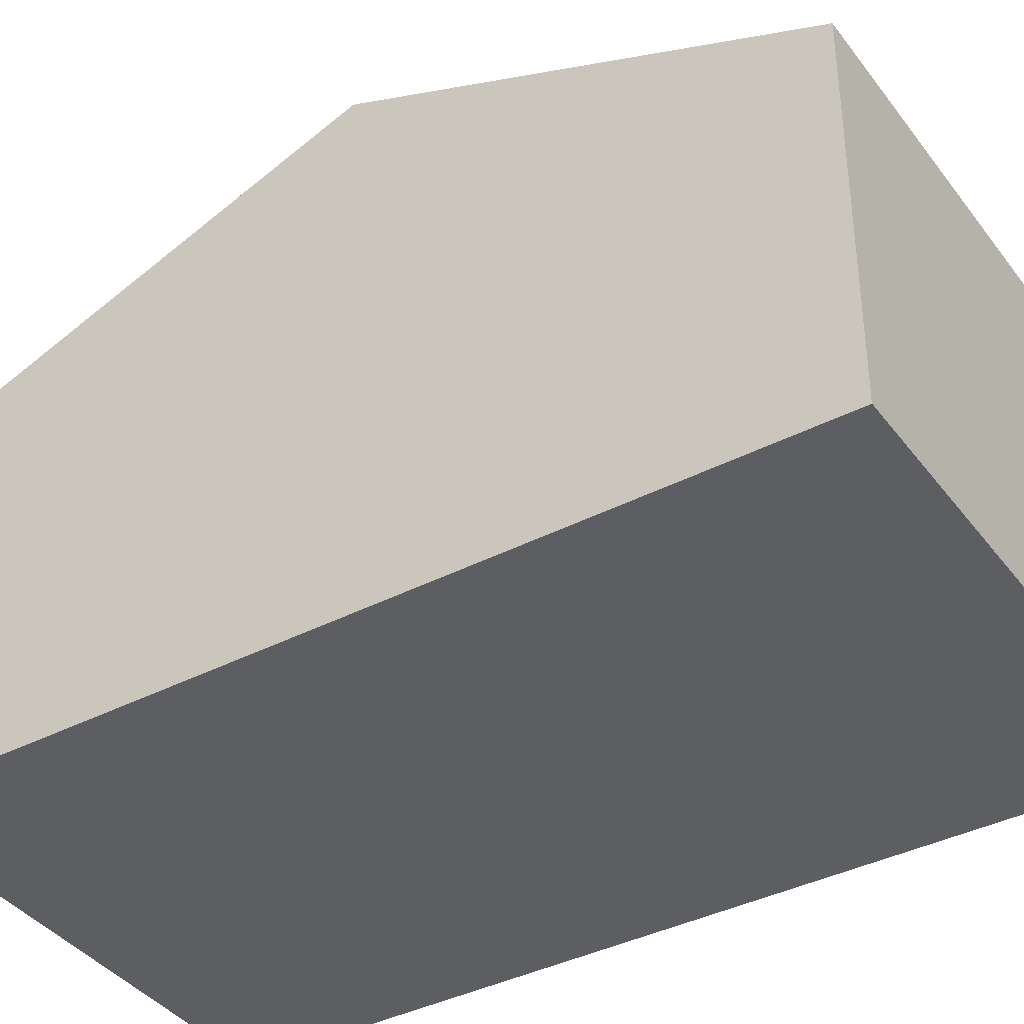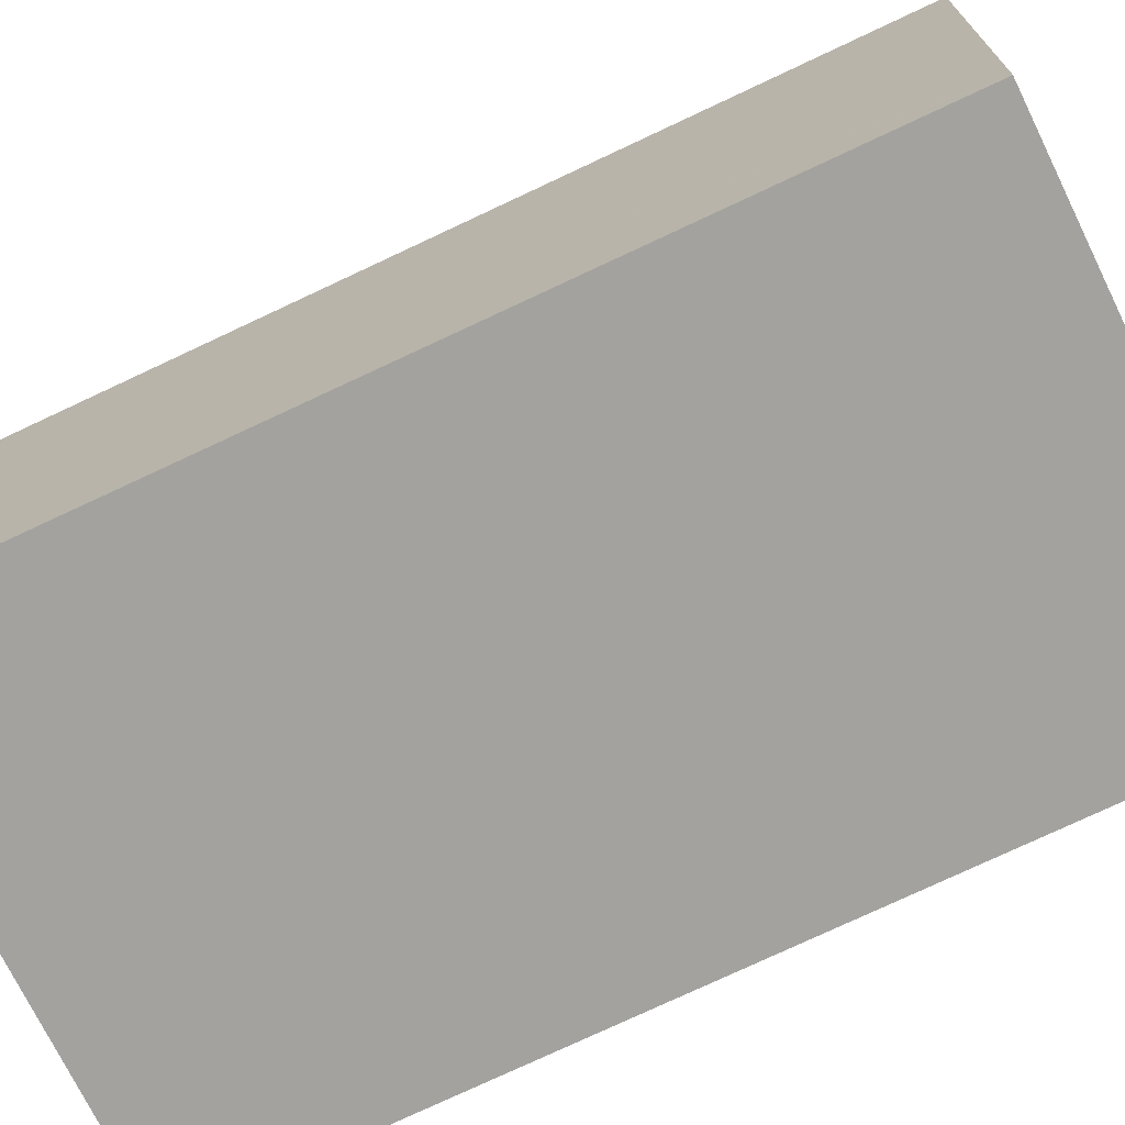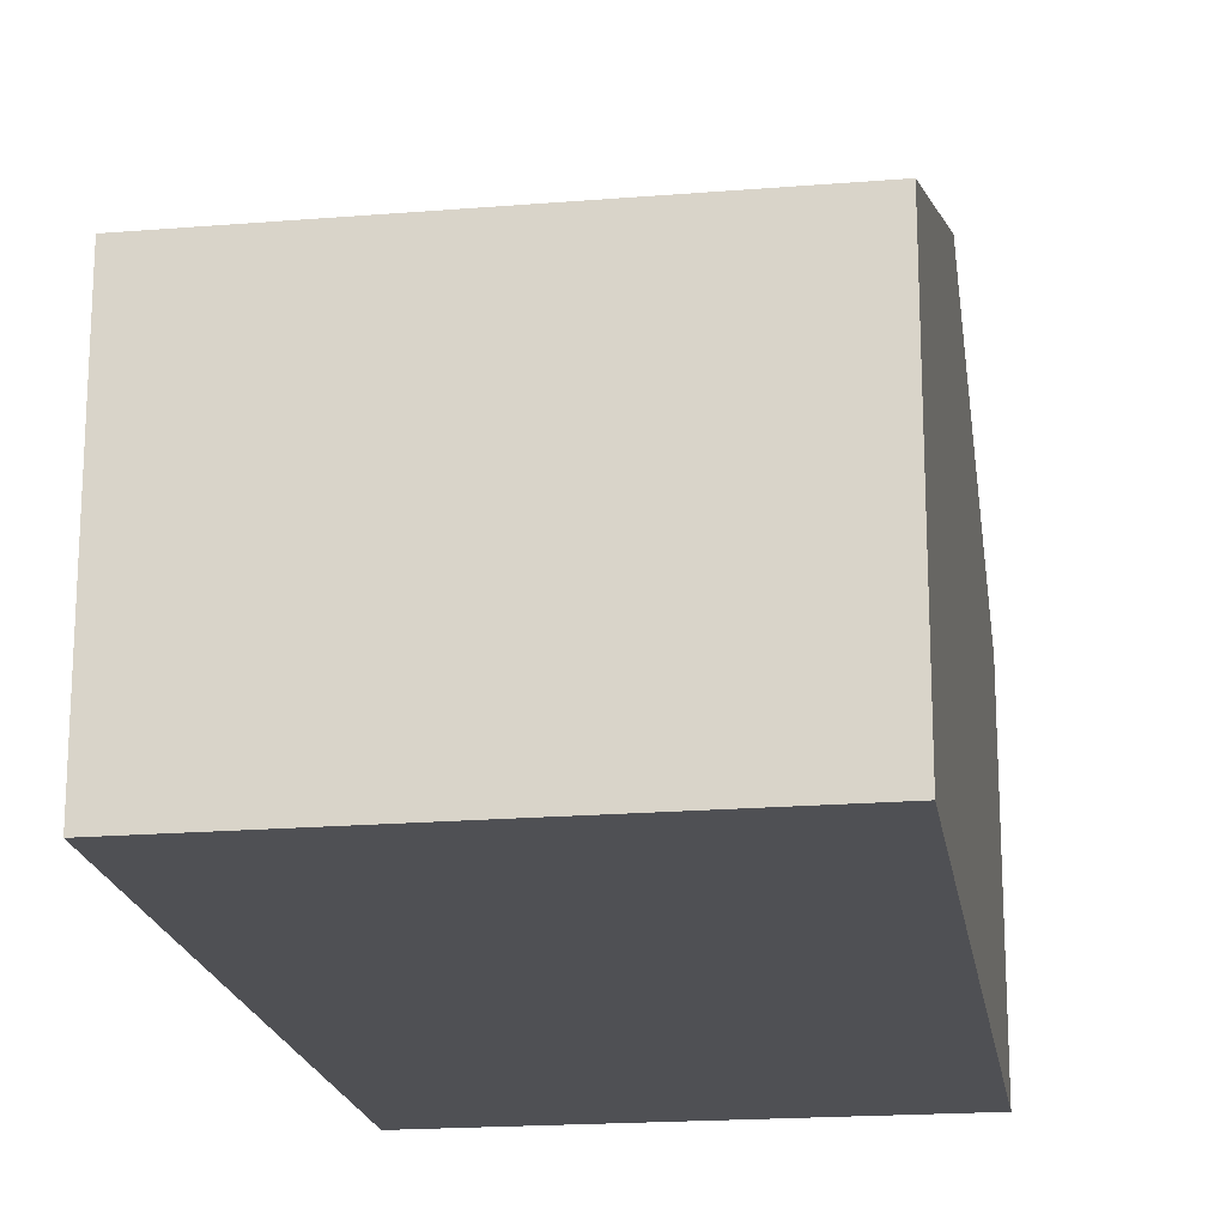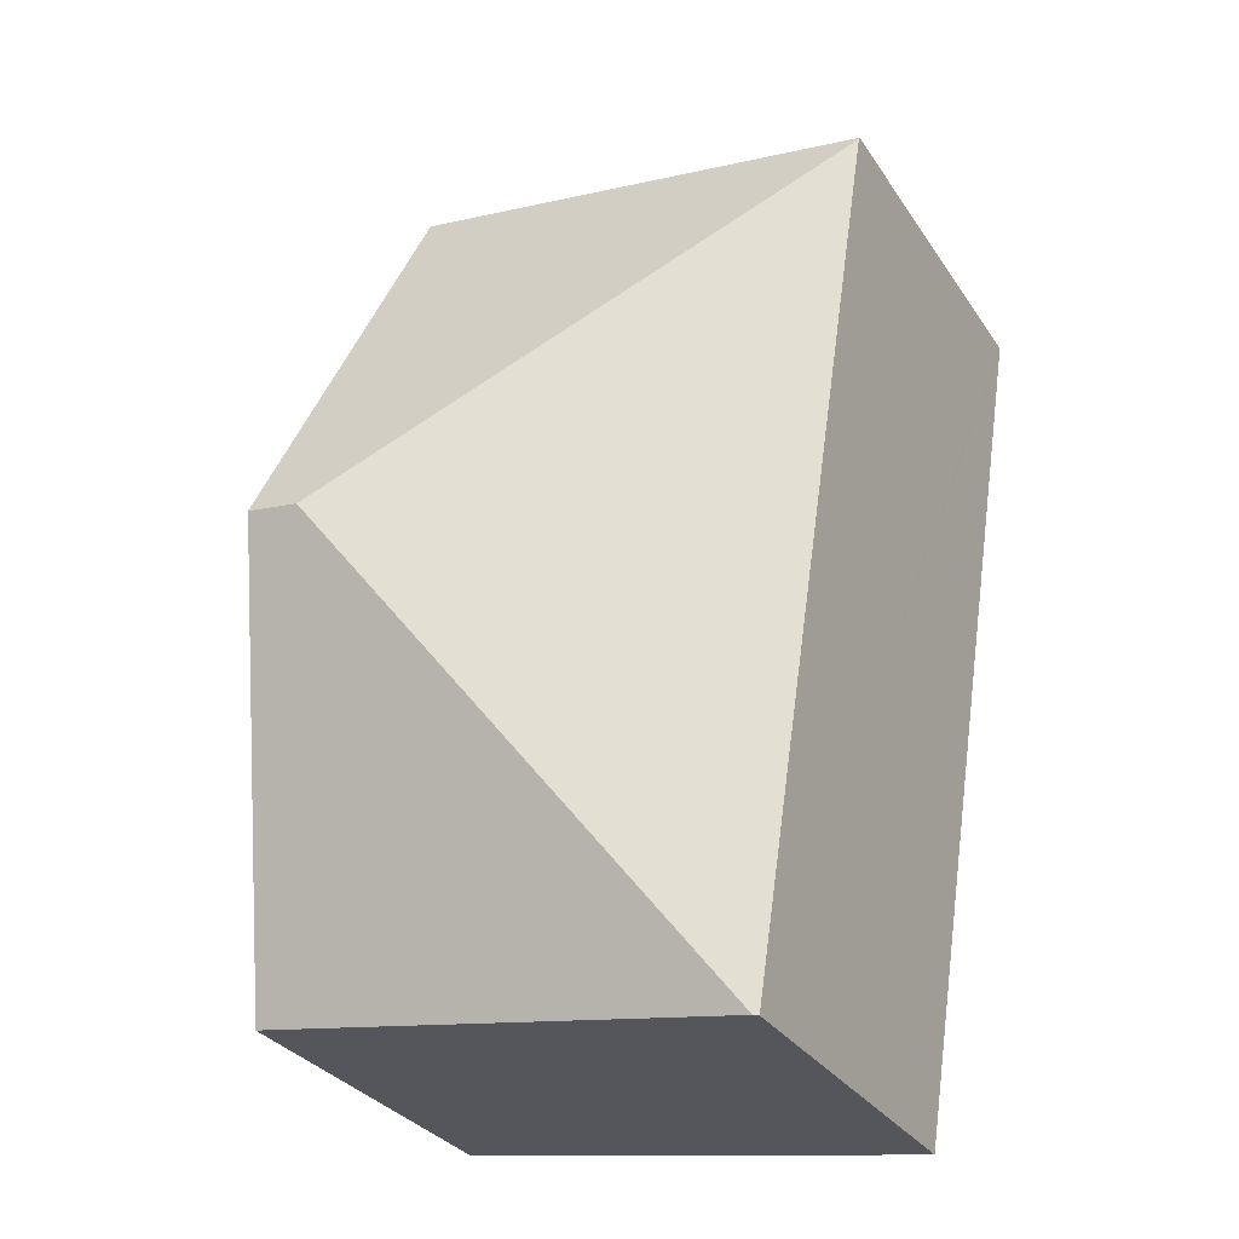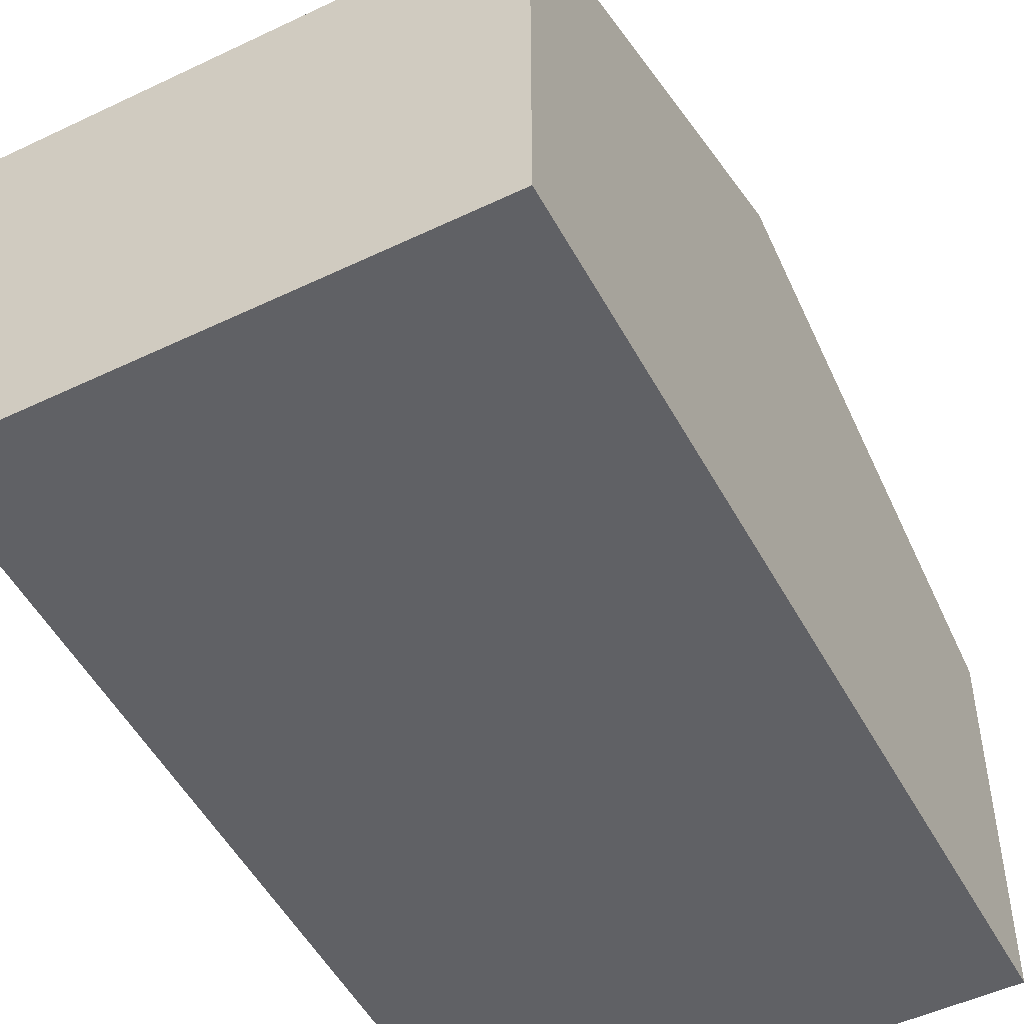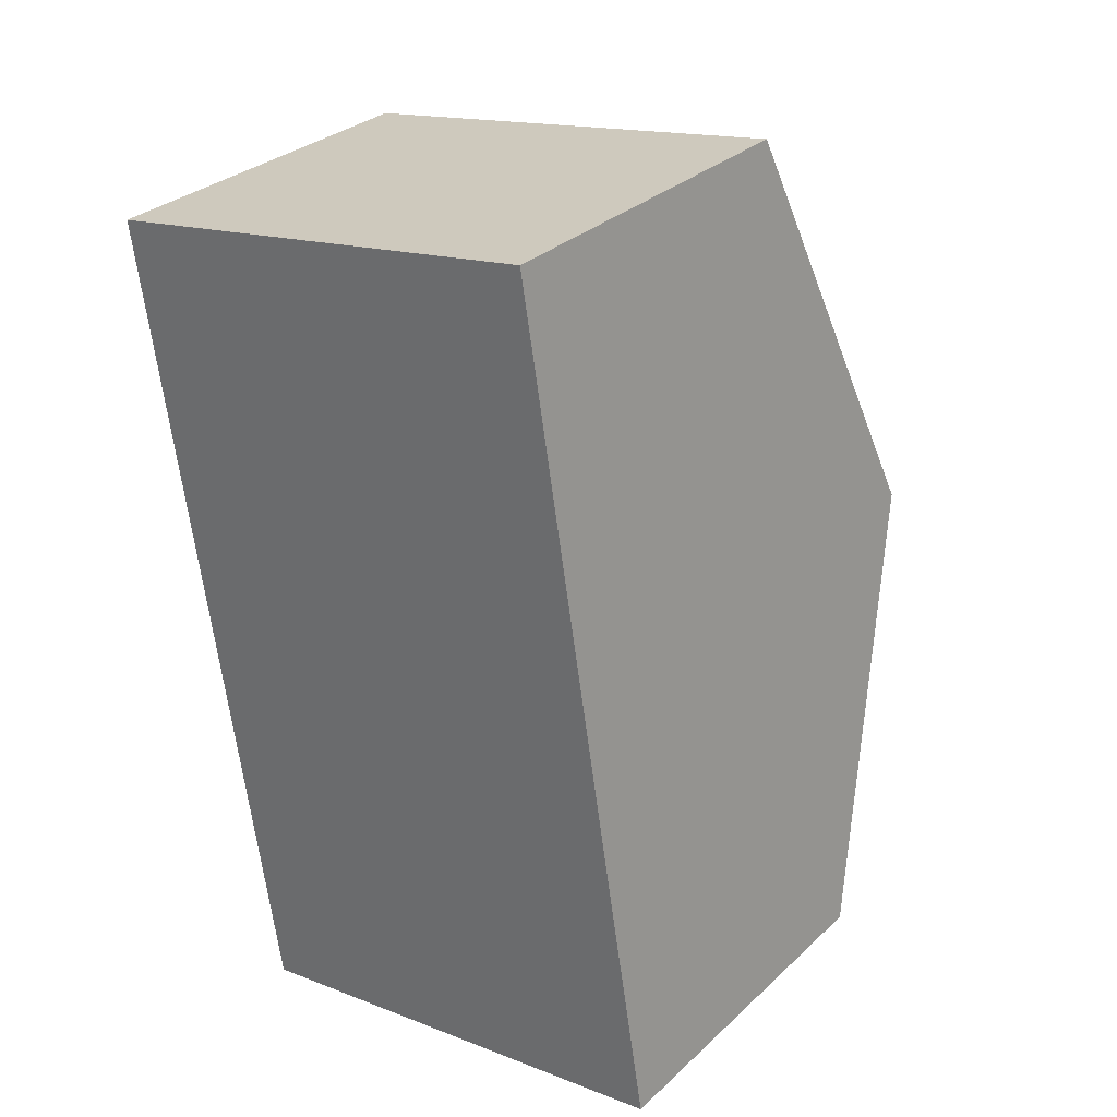
<metadata>
{"format":"obj","ext":"obj","renderer":"f3d","projection":"perspective","resolution":1024,"background":"white","views":[{"elev":-39.3,"azim":113.5,"up":"+Y"},{"elev":-72.5,"azim":-73.5,"up":"+Y"},{"elev":-19.2,"azim":-0.6,"up":"+Y"},{"elev":-31.2,"azim":-152.0,"up":"+Z"},{"elev":-50.2,"azim":18.2,"up":"+Y"},{"elev":30.8,"azim":37.7,"up":"+Z"}]}
</metadata>
<code>
v  3.79 3.714 -2.41
v  0 2.556 1.565e-16
v  3.299 2.549 0.556
v  0.003 2.563 -0.018
v  3.42 3.714 -2.47
v  1.805 2.551 -5.774
v  4.28 2.551 -5.37
v  0.949 2.551 -5.913
v  0.913 2.537 -5.919
v  0 0 0
v  3.299 -3.405e-17 0.556
v  3.79 1.476e-16 -2.41
v  4.28 3.288e-16 -5.37
v  1.805 3.536e-16 -5.774
v  0.949 3.621e-16 -5.913
v  0.913 3.624e-16 -5.919
v  0.003 1.102e-18 -0.018
g defaultobject
f 1 2 3
f 2 1 4
f 4 1 5
f 6 1 7
f 1 6 5
f 5 6 8
f 4 8 9
f 8 4 5
f 10 3 2
f 3 10 11
f 11 1 3
f 1 11 7
f 7 11 12
f 7 12 13
f 13 6 7
f 6 13 14
f 6 14 8
f 8 14 9
f 9 14 15
f 9 15 16
f 4 10 2
f 10 4 9
f 10 9 17
f 17 9 16
f 12 14 13
f 14 12 15
f 15 12 11
f 15 11 16
f 16 11 17
f 17 11 10

</code>
